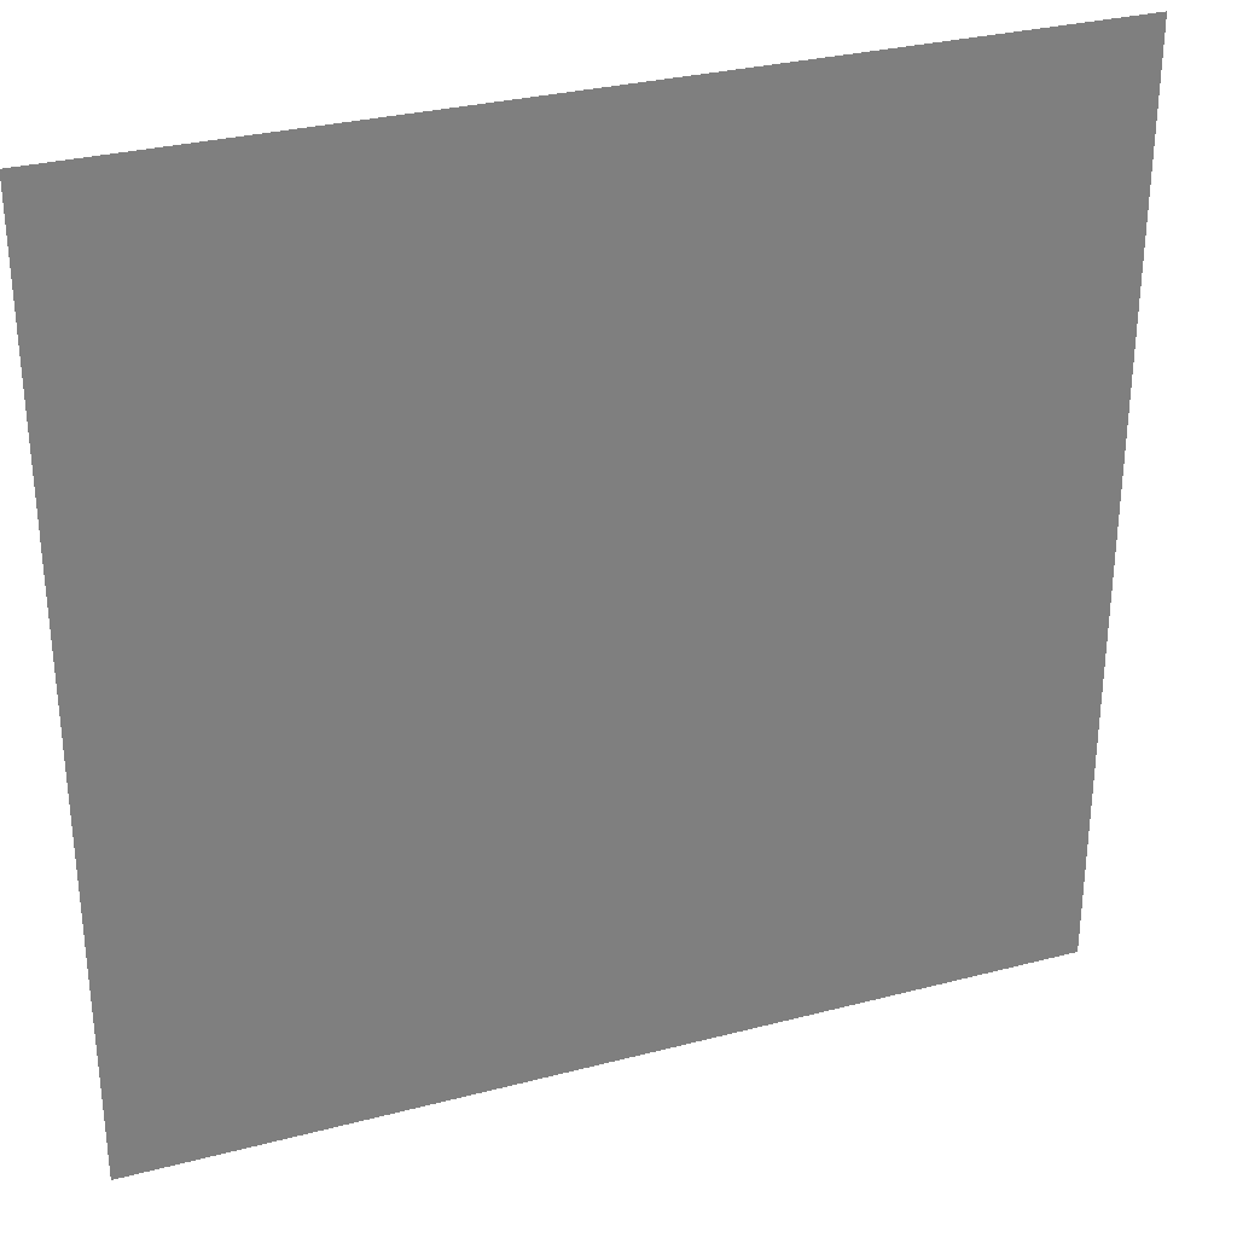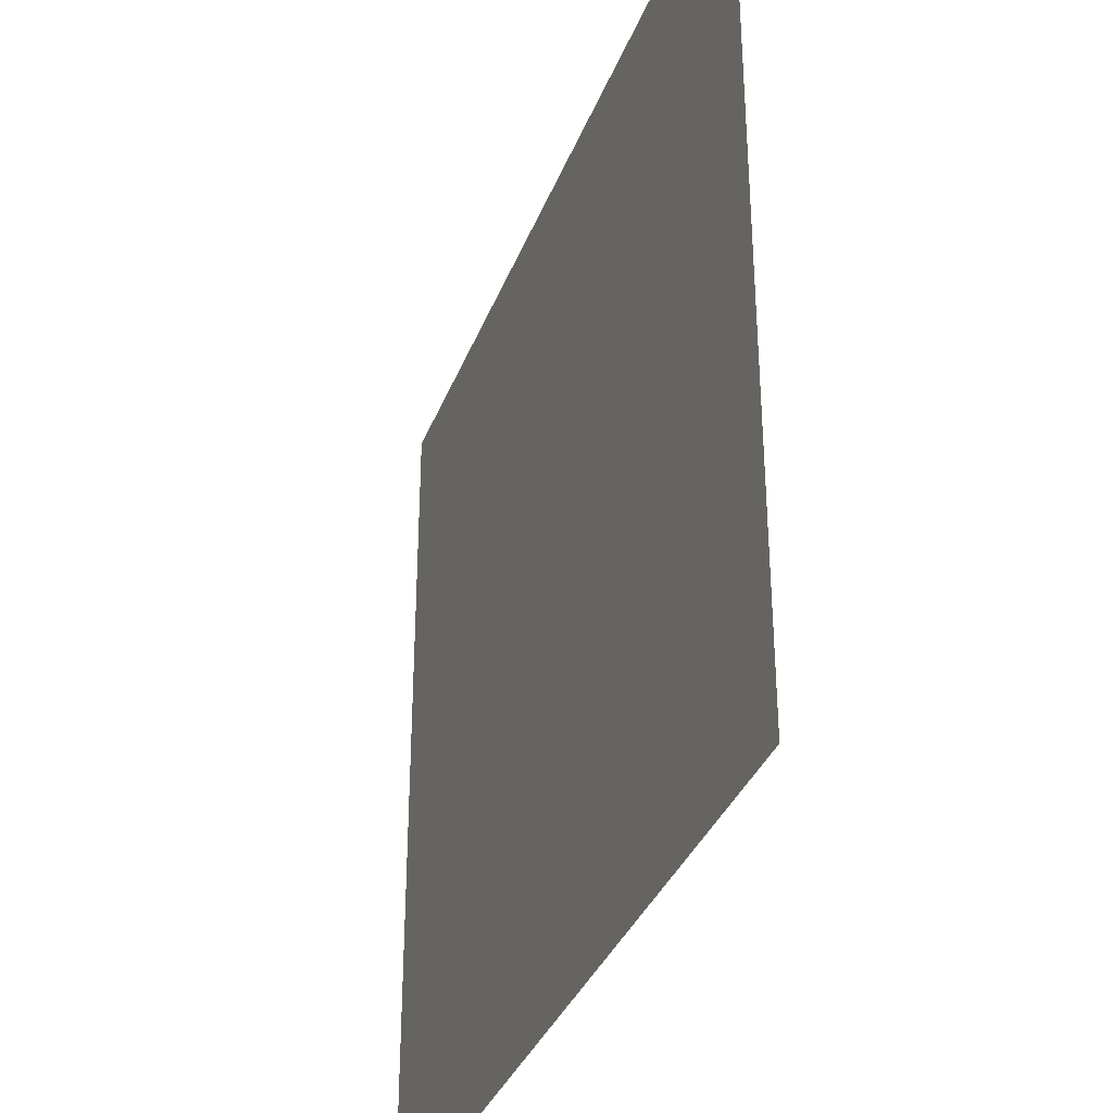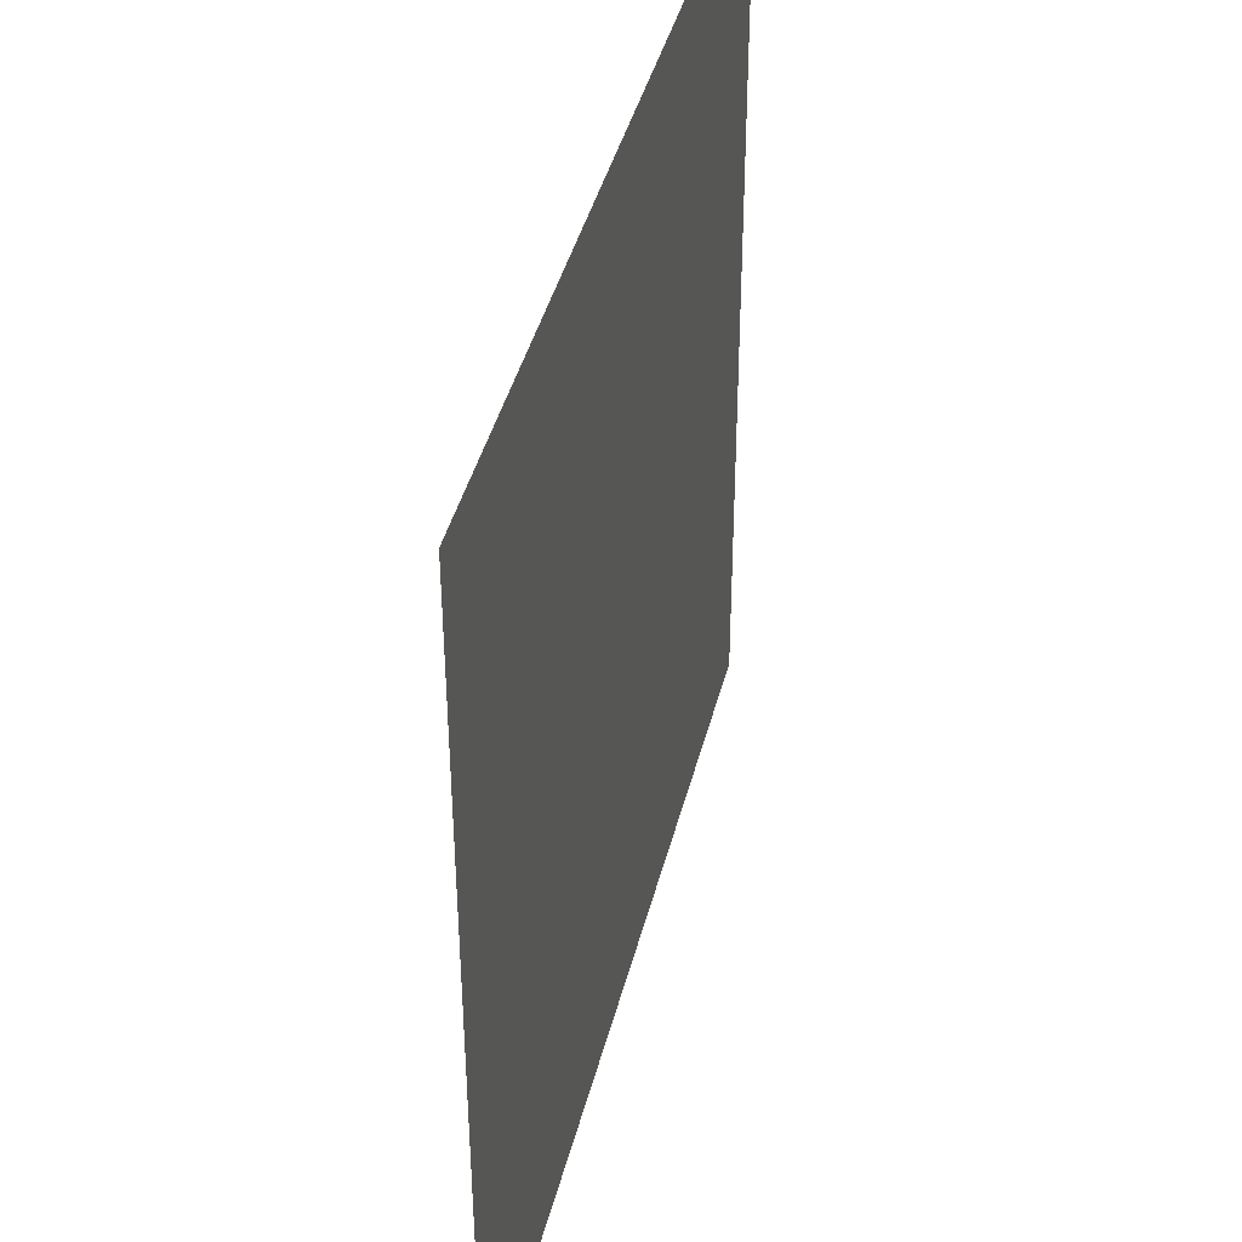
<metadata>
{"format":"obj","ext":"obj","renderer":"f3d","projection":"perspective","resolution":1024,"background":"white","views":[{"elev":30.8,"azim":-20.4,"up":"+Y"},{"elev":-35.0,"azim":-109.4,"up":"+Y"},{"elev":41.9,"azim":103.9,"up":"+Y"}]}
</metadata>
<code>
o MeshLightSwitch_28_0_GeomSubset_1
v 0.0005 0.003587 0
v -0.0005 0.003587 0
v 0.0005 0.004587 0
v -0.0005 0.004587 0
v 0.0005 0.003587 0
v -0.0005 0.003587 0
v 0.0005 0.004587 0
v -0.0005 0.004587 0
v 0.0005 0.003587 0
v -0.0005 0.003587 0
v 0.0005 0.004587 0
v -0.0005 0.004587 0
v -0.072 -0.006811 0
v -0.07411 -0.005935 0
v -0.07498 -0.003822 0
v 0 -0.006811 0
v -0.07411 -0.003822 0.07808
v -0.07498 -0.003822 0.07597
v -0.07411 -0.005935 0.07597
v -0.072 -0.006811 0.07597
v -0.072 -0.005935 0.07808
v -0.072 -0.003822 0.07895
v 0 -0.003822 0.07895
v 0 -0.005935 0.07808
v 0 -0.006811 0.07597
v -0.07498 0.004088 0.07597
v -0.07411 0.004088 0.07808
v -0.072 0.004088 0.07895
v 0 0.004088 0.07895
v -0.07498 0.004088 0
v -0.07372 -0.005547 0.07769
v -0.03276 -0.006811 0.07597
v -0.03276 -0.005935 0.07808
v -0.03276 -0.003822 0.07895
v -0.03276 0.004088 0.07895
v -0.03274 -0.006811 0
v 0 -0.006811 0.02797
v 0 -0.006811 0.03748
v 0 -0.006811 0.01846
v -0.072 -0.006811 0.02797
v -0.07411 -0.005935 0.02797
v -0.07498 -0.003822 0.02797
v -0.07498 0.004088 0.02797
v -0.072 -0.006811 0.03748
v -0.07411 -0.005935 0.03748
v -0.07498 -0.003822 0.03748
v -0.07498 0.004088 0.03748
v -0.072 -0.006811 0.01846
v -0.07411 -0.005935 0.01846
v -0.07498 -0.003822 0.01846
v -0.07498 0.004088 0.01846
v -0.04881 -0.00681 0.04531
v -0.03273 -0.00681 0.04885
v -0.0171 -0.00681 0.04531
v -0.01452 -0.00681 0.03748
v -0.0171 -0.00681 0.01062
v -0.03273 -0.00681 0.007086
v -0.04881 -0.00681 0.01062
v -0.05149 -0.00681 0.01846
v -0.01391 -0.00681 0.02797
v -0.01452 -0.00681 0.01846
v -0.05212 -0.00681 0.02797
v -0.05149 -0.00681 0.03748
v -0.02413 -0.00681 0.04814
v -0.02413 -0.006811 0.07597
v -0.02413 -0.005935 0.07808
v -0.02413 -0.003822 0.07895
v -0.02413 0.004088 0.07895
v -0.04153 -0.00681 0.04814
v -0.04153 -0.006811 0.07597
v -0.04153 -0.005935 0.07808
v -0.04153 -0.003822 0.07895
v -0.04153 0.004088 0.07895
v -0.04153 -0.00681 0.0078
v -0.04153 -0.006811 0
v -0.02413 -0.00681 0.0078
v -0.02413 -0.006811 0
v -0.04717 -0.00681 0.04352
v -0.04958 -0.00681 0.03649
v -0.03276 -0.00681 0.04669
v -0.04065 -0.00681 0.04605
v -0.01875 -0.00681 0.04352
v -0.02505 -0.00681 0.04605
v -0.01643 -0.00681 0.03649
v -0.01589 -0.00681 0.02797
v -0.01875 -0.00681 0.01242
v -0.01643 -0.00681 0.01945
v -0.03276 -0.00681 0.009246
v -0.02505 -0.00681 0.009886
v -0.04717 -0.00681 0.01242
v -0.04065 -0.00681 0.009886
v -0.04958 -0.00681 0.01945
v -0.05014 -0.00681 0.02797
v -0.04881 -0.008125 0.04531
v -0.04826 -0.008721 0.04479
v -0.05149 -0.008125 0.03748
v -0.0508 -0.008721 0.03734
v -0.03273 -0.008125 0.04885
v -0.03274 -0.008721 0.04816
v -0.04153 -0.008125 0.04814
v -0.04137 -0.008721 0.04746
v -0.0171 -0.008125 0.04531
v -0.01766 -0.008721 0.04479
v -0.02413 -0.008125 0.04814
v -0.02429 -0.008721 0.04746
v -0.01452 -0.008125 0.03748
v -0.0152 -0.008721 0.03734
v -0.01391 -0.008125 0.02797
v -0.0146 -0.008721 0.02797
v -0.0171 -0.008125 0.01062
v -0.01766 -0.008721 0.01114
v -0.01452 -0.008125 0.01846
v -0.0152 -0.008721 0.01859
v -0.03273 -0.008125 0.007086
v -0.03274 -0.008721 0.007778
v -0.02413 -0.008125 0.0078
v -0.02429 -0.008721 0.008479
v -0.04881 -0.008125 0.01062
v -0.04826 -0.008721 0.01115
v -0.04153 -0.008125 0.0078
v -0.04137 -0.008721 0.008479
v -0.05149 -0.008125 0.01846
v -0.0508 -0.008721 0.0186
v -0.05212 -0.008125 0.02797
v -0.05142 -0.008721 0.02797
v -0.04772 -0.008721 0.04405
v -0.04717 -0.008125 0.04352
v -0.05026 -0.008721 0.03663
v -0.04958 -0.008125 0.03649
v -0.03276 -0.008721 0.04738
v -0.03276 -0.008125 0.04669
v -0.0408 -0.008721 0.04673
v -0.04065 -0.008125 0.04605
v -0.01819 -0.008721 0.04404
v -0.01875 -0.008125 0.04352
v -0.02488 -0.008721 0.04673
v -0.02505 -0.008125 0.04605
v -0.01575 -0.008721 0.03662
v -0.01643 -0.008125 0.03649
v -0.0152 -0.008721 0.02797
v -0.01589 -0.008125 0.02797
v -0.01819 -0.008721 0.0119
v -0.01875 -0.008125 0.01242
v -0.01575 -0.008721 0.01931
v -0.01643 -0.008125 0.01945
v -0.03276 -0.008721 0.008554
v -0.03276 -0.008125 0.009246
v -0.02488 -0.008721 0.009207
v -0.02505 -0.008125 0.009886
v -0.04772 -0.008721 0.01189
v -0.04717 -0.008125 0.01242
v -0.0408 -0.008721 0.009206
v -0.04065 -0.008125 0.009886
v -0.05026 -0.008721 0.01931
v -0.04958 -0.008125 0.01945
v -0.05083 -0.008721 0.02797
v -0.05014 -0.008125 0.02797
v 0.072 -0.006811 0
v 0.07411 -0.005935 0
v 0.07498 -0.003822 0
v 0.07411 -0.003822 0.07808
v 0.07498 -0.003822 0.07597
v 0.07411 -0.005935 0.07597
v 0.072 -0.006811 0.07597
v 0.072 -0.005935 0.07808
v 0.072 -0.003822 0.07895
v 0.07498 0.004088 0.07597
v 0.07411 0.004088 0.07808
v 0.072 0.004088 0.07895
v 0.07498 0.004088 0
v 0.07372 -0.005547 0.07769
v 0.03274 -0.006811 0.07597
v 0.03274 -0.005935 0.07808
v 0.03274 -0.003822 0.07895
v 0.03274 0.004088 0.07895
v 0.03273 -0.006811 0
v 0.072 -0.006811 0.02797
v 0.07411 -0.005935 0.02797
v 0.07498 -0.003822 0.02797
v 0.07498 0.004088 0.02797
v 0.072 -0.006811 0.03748
v 0.07411 -0.005935 0.03748
v 0.07498 -0.003822 0.03748
v 0.07498 0.004088 0.03748
v 0.072 -0.006811 0.01846
v 0.07411 -0.005935 0.01846
v 0.07498 -0.003822 0.01846
v 0.07498 0.004088 0.01846
v 0.04881 -0.00681 0.04531
v 0.03273 -0.00681 0.04885
v 0.0171 -0.00681 0.04531
v 0.01452 -0.00681 0.03748
v 0.0171 -0.00681 0.01062
v 0.03273 -0.00681 0.007086
v 0.04881 -0.00681 0.01062
v 0.05149 -0.00681 0.01846
v 0.01391 -0.00681 0.02797
v 0.01452 -0.00681 0.01846
v 0.05212 -0.00681 0.02797
v 0.05149 -0.00681 0.03748
v 0.02413 -0.00681 0.04814
v 0.02413 -0.006811 0.07597
v 0.02413 -0.005935 0.07808
v 0.02413 -0.003822 0.07895
v 0.02413 0.004088 0.07895
v 0.04153 -0.00681 0.04814
v 0.04153 -0.006811 0.07597
v 0.04153 -0.005935 0.07808
v 0.04153 -0.003822 0.07895
v 0.04153 0.004088 0.07895
v 0.04153 -0.00681 0.0078
v 0.04153 -0.006811 0
v 0.02413 -0.00681 0.0078
v 0.02413 -0.006811 0
v 0.04717 -0.00681 0.04352
v 0.04958 -0.00681 0.03649
v 0.03276 -0.00681 0.04669
v 0.04065 -0.00681 0.04605
v 0.01875 -0.00681 0.04352
v 0.02505 -0.00681 0.04605
v 0.01643 -0.00681 0.03649
v 0.01589 -0.00681 0.02797
v 0.01875 -0.00681 0.01242
v 0.01643 -0.00681 0.01945
v 0.03276 -0.00681 0.009246
v 0.02505 -0.00681 0.009886
v 0.04717 -0.00681 0.01242
v 0.04065 -0.00681 0.009886
v 0.04958 -0.00681 0.01945
v 0.05014 -0.00681 0.02797
v 0.04881 -0.008125 0.04531
v 0.04826 -0.008721 0.04479
v 0.05149 -0.008125 0.03748
v 0.0508 -0.008721 0.03734
v 0.03273 -0.008125 0.04885
v 0.03274 -0.008721 0.04816
v 0.04153 -0.008125 0.04814
v 0.04137 -0.008721 0.04746
v 0.0171 -0.008125 0.04531
v 0.01766 -0.008721 0.04479
v 0.02413 -0.008125 0.04814
v 0.02429 -0.008721 0.04746
v 0.01452 -0.008125 0.03748
v 0.0152 -0.008721 0.03734
v 0.01391 -0.008125 0.02797
v 0.0146 -0.008721 0.02797
v 0.0171 -0.008125 0.01062
v 0.01766 -0.008721 0.01114
v 0.01452 -0.008125 0.01846
v 0.0152 -0.008721 0.01859
v 0.03273 -0.008125 0.007086
v 0.03274 -0.008721 0.007778
v 0.02413 -0.008125 0.0078
v 0.02429 -0.008721 0.008479
v 0.04881 -0.008125 0.01062
v 0.04826 -0.008721 0.01115
v 0.04153 -0.008125 0.0078
v 0.04137 -0.008721 0.008479
v 0.05149 -0.008125 0.01846
v 0.0508 -0.008721 0.0186
v 0.05212 -0.008125 0.02797
v 0.05142 -0.008721 0.02797
v 0.04772 -0.008721 0.04405
v 0.04717 -0.008125 0.04352
v 0.05026 -0.008721 0.03663
v 0.04958 -0.008125 0.03649
v 0.03276 -0.008721 0.04738
v 0.03276 -0.008125 0.04669
v 0.0408 -0.008721 0.04673
v 0.04065 -0.008125 0.04605
v 0.01819 -0.008721 0.04404
v 0.01875 -0.008125 0.04352
v 0.02489 -0.008721 0.04673
v 0.02505 -0.008125 0.04605
v 0.01575 -0.008721 0.03662
v 0.01643 -0.008125 0.03649
v 0.0152 -0.008721 0.02797
v 0.01589 -0.008125 0.02797
v 0.01819 -0.008721 0.0119
v 0.01875 -0.008125 0.01242
v 0.01575 -0.008721 0.01931
v 0.01643 -0.008125 0.01945
v 0.03276 -0.008721 0.008554
v 0.03276 -0.008125 0.009246
v 0.02489 -0.008721 0.009207
v 0.02505 -0.008125 0.009886
v 0.04772 -0.008721 0.01189
v 0.04717 -0.008125 0.01242
v 0.0408 -0.008721 0.009206
v 0.04065 -0.008125 0.009886
v 0.05026 -0.008721 0.01931
v 0.04958 -0.008125 0.01945
v 0.05083 -0.008721 0.02797
v 0.05014 -0.008125 0.02797
v 0.07411 -0.003822 -0.07808
v 0.07498 -0.003822 -0.07597
v 0.07411 -0.005935 -0.07597
v 0.072 -0.006811 -0.07597
v 0.072 -0.005935 -0.07808
v 0.072 -0.003822 -0.07895
v 0 -0.003822 -0.07895
v 0 -0.005935 -0.07808
v 0 -0.006811 -0.07597
v 0.07498 0.004088 -0.07597
v 0.07411 0.004088 -0.07808
v 0.072 0.004088 -0.07895
v 0 0.004088 -0.07895
v 0.07372 -0.005546 -0.07769
v 0.03274 -0.006811 -0.07597
v 0.03274 -0.005935 -0.07808
v 0.03274 -0.003822 -0.07895
v 0.03274 0.004088 -0.07895
v 0 -0.006811 -0.02797
v 0 -0.006811 -0.03748
v 0 -0.006811 -0.01846
v 0.072 -0.006811 -0.02797
v 0.07411 -0.005935 -0.02797
v 0.07498 -0.003822 -0.02797
v 0.07498 0.004088 -0.02797
v 0.072 -0.006811 -0.03748
v 0.07411 -0.005935 -0.03748
v 0.07498 -0.003822 -0.03748
v 0.07498 0.004088 -0.03748
v 0.072 -0.006811 -0.01846
v 0.07411 -0.005935 -0.01846
v 0.07498 -0.003822 -0.01846
v 0.07498 0.004088 -0.01846
v 0.04881 -0.00681 -0.04531
v 0.03273 -0.00681 -0.04885
v 0.0171 -0.00681 -0.04531
v 0.01452 -0.00681 -0.03748
v 0.0171 -0.00681 -0.01062
v 0.03273 -0.00681 -0.007086
v 0.04881 -0.00681 -0.01062
v 0.05149 -0.00681 -0.01846
v 0.01391 -0.00681 -0.02797
v 0.01452 -0.00681 -0.01846
v 0.05212 -0.00681 -0.02797
v 0.05149 -0.00681 -0.03748
v 0.02413 -0.00681 -0.04814
v 0.02413 -0.006811 -0.07597
v 0.02413 -0.005935 -0.07808
v 0.02413 -0.003822 -0.07895
v 0.02413 0.004088 -0.07895
v 0.04153 -0.00681 -0.04814
v 0.04153 -0.006811 -0.07597
v 0.04153 -0.005935 -0.07808
v 0.04153 -0.003822 -0.07895
v 0.04153 0.004088 -0.07895
v 0.04153 -0.00681 -0.0078
v 0.02413 -0.00681 -0.0078
v 0.04717 -0.00681 -0.04352
v 0.04958 -0.00681 -0.03649
v 0.03276 -0.00681 -0.04669
v 0.04065 -0.00681 -0.04605
v 0.01875 -0.00681 -0.04352
v 0.02505 -0.00681 -0.04605
v 0.01643 -0.00681 -0.03649
v 0.01589 -0.00681 -0.02797
v 0.01875 -0.00681 -0.01242
v 0.01643 -0.00681 -0.01945
v 0.03276 -0.00681 -0.009246
v 0.02505 -0.00681 -0.009886
v 0.04717 -0.00681 -0.01242
v 0.04065 -0.00681 -0.009886
v 0.04958 -0.00681 -0.01945
v 0.05014 -0.00681 -0.02797
v 0.04881 -0.008125 -0.04531
v 0.04826 -0.008721 -0.04479
v 0.05149 -0.008125 -0.03748
v 0.0508 -0.008721 -0.03734
v 0.03273 -0.008125 -0.04885
v 0.03274 -0.008721 -0.04816
v 0.04153 -0.008125 -0.04814
v 0.04137 -0.008721 -0.04746
v 0.0171 -0.008125 -0.04531
v 0.01766 -0.008721 -0.04479
v 0.02413 -0.008125 -0.04814
v 0.02429 -0.008721 -0.04746
v 0.01452 -0.008125 -0.03748
v 0.0152 -0.008721 -0.03734
v 0.01391 -0.008125 -0.02797
v 0.0146 -0.008721 -0.02797
v 0.0171 -0.008125 -0.01062
v 0.01766 -0.008721 -0.01114
v 0.01452 -0.008125 -0.01846
v 0.0152 -0.008721 -0.01859
v 0.03273 -0.008125 -0.007086
v 0.03274 -0.008721 -0.007778
v 0.02413 -0.008125 -0.0078
v 0.02429 -0.008721 -0.008479
v 0.04881 -0.008125 -0.01062
v 0.04826 -0.008721 -0.01115
v 0.04153 -0.008125 -0.0078
v 0.04137 -0.008721 -0.008479
v 0.05149 -0.008125 -0.01846
v 0.0508 -0.008721 -0.0186
v 0.05212 -0.008125 -0.02797
v 0.05142 -0.008721 -0.02797
v 0.04772 -0.008721 -0.04405
v 0.04717 -0.008125 -0.04352
v 0.05026 -0.008721 -0.03663
v 0.04958 -0.008125 -0.03649
v 0.03276 -0.008721 -0.04738
v 0.03276 -0.008125 -0.04669
v 0.0408 -0.008721 -0.04673
v 0.04065 -0.008125 -0.04605
v 0.01819 -0.008721 -0.04404
v 0.01875 -0.008125 -0.04352
v 0.02489 -0.008721 -0.04673
v 0.02505 -0.008125 -0.04605
v 0.01575 -0.008721 -0.03662
v 0.01643 -0.008125 -0.03649
v 0.0152 -0.008721 -0.02797
v 0.01589 -0.008125 -0.02797
v 0.01819 -0.008721 -0.0119
v 0.01875 -0.008125 -0.01242
v 0.01575 -0.008721 -0.01931
v 0.01643 -0.008125 -0.01945
v 0.03276 -0.008721 -0.008554
v 0.03276 -0.008125 -0.009246
v 0.02489 -0.008721 -0.009207
v 0.02505 -0.008125 -0.009886
v 0.04772 -0.008721 -0.01189
v 0.04717 -0.008125 -0.01242
v 0.0408 -0.008721 -0.009206
v 0.04065 -0.008125 -0.009886
v 0.05026 -0.008721 -0.01931
v 0.04958 -0.008125 -0.01945
v 0.05083 -0.008721 -0.02797
v 0.05014 -0.008125 -0.02797
v -0.07411 -0.003822 -0.07808
v -0.07498 -0.003822 -0.07597
v -0.07411 -0.005935 -0.07597
v -0.072 -0.006811 -0.07597
v -0.072 -0.005935 -0.07808
v -0.072 -0.003822 -0.07895
v -0.07498 0.004088 -0.07597
v -0.07411 0.004088 -0.07808
v -0.072 0.004088 -0.07895
v -0.07372 -0.005546 -0.07769
v -0.03276 -0.006811 -0.07597
v -0.03276 -0.005935 -0.07808
v -0.03276 -0.003822 -0.07895
v -0.03276 0.004088 -0.07895
v -0.072 -0.006811 -0.02797
v -0.07411 -0.005935 -0.02797
v -0.07498 -0.003822 -0.02797
v -0.07498 0.004088 -0.02797
v -0.072 -0.006811 -0.03748
v -0.07411 -0.005935 -0.03748
v -0.07498 -0.003822 -0.03748
v -0.07498 0.004088 -0.03748
v -0.072 -0.006811 -0.01846
v -0.07411 -0.005935 -0.01846
v -0.07498 -0.003822 -0.01846
v -0.07498 0.004088 -0.01846
v -0.04881 -0.00681 -0.04531
v -0.03273 -0.00681 -0.04885
v -0.0171 -0.00681 -0.04531
v -0.01452 -0.00681 -0.03748
v -0.0171 -0.00681 -0.01062
v -0.03273 -0.00681 -0.007086
v -0.04881 -0.00681 -0.01062
v -0.05149 -0.00681 -0.01846
v -0.01391 -0.00681 -0.02797
v -0.01452 -0.00681 -0.01846
v -0.05212 -0.00681 -0.02797
v -0.05149 -0.00681 -0.03748
v -0.02413 -0.00681 -0.04814
v -0.02413 -0.006811 -0.07597
v -0.02413 -0.005935 -0.07808
v -0.02413 -0.003822 -0.07895
v -0.02413 0.004088 -0.07895
v -0.04153 -0.00681 -0.04814
v -0.04153 -0.006811 -0.07597
v -0.04153 -0.005935 -0.07808
v -0.04153 -0.003822 -0.07895
v -0.04153 0.004088 -0.07895
v -0.04153 -0.00681 -0.0078
v -0.02413 -0.00681 -0.0078
v -0.04717 -0.00681 -0.04352
v -0.04958 -0.00681 -0.03649
v -0.03276 -0.00681 -0.04669
v -0.04065 -0.00681 -0.04605
v -0.01875 -0.00681 -0.04352
v -0.02505 -0.00681 -0.04605
v -0.01643 -0.00681 -0.03649
v -0.01589 -0.00681 -0.02797
v -0.01875 -0.00681 -0.01242
v -0.01643 -0.00681 -0.01945
v -0.03276 -0.00681 -0.009246
v -0.02505 -0.00681 -0.009886
v -0.04717 -0.00681 -0.01242
v -0.04065 -0.00681 -0.009886
v -0.04958 -0.00681 -0.01945
v -0.05014 -0.00681 -0.02797
v -0.04881 -0.008125 -0.04531
v -0.04826 -0.008721 -0.04479
v -0.05149 -0.008125 -0.03748
v -0.0508 -0.008721 -0.03734
v -0.03273 -0.008125 -0.04885
v -0.03274 -0.008721 -0.04816
v -0.04153 -0.008125 -0.04814
v -0.04137 -0.008721 -0.04746
v -0.0171 -0.008125 -0.04531
v -0.01766 -0.008721 -0.04479
v -0.02413 -0.008125 -0.04814
v -0.02429 -0.008721 -0.04746
v -0.01452 -0.008125 -0.03748
v -0.0152 -0.008721 -0.03734
v -0.01391 -0.008125 -0.02797
v -0.0146 -0.008721 -0.02797
v -0.0171 -0.008125 -0.01062
v -0.01766 -0.008721 -0.01114
v -0.01452 -0.008125 -0.01846
v -0.0152 -0.008721 -0.01859
v -0.03273 -0.008125 -0.007086
v -0.03274 -0.008721 -0.007778
v -0.02413 -0.008125 -0.0078
v -0.02429 -0.008721 -0.008479
v -0.04881 -0.008125 -0.01062
v -0.04826 -0.008721 -0.01115
v -0.04153 -0.008125 -0.0078
v -0.04137 -0.008721 -0.008479
v -0.05149 -0.008125 -0.01846
v -0.0508 -0.008721 -0.0186
v -0.05212 -0.008125 -0.02797
v -0.05142 -0.008721 -0.02797
v -0.04772 -0.008721 -0.04405
v -0.04717 -0.008125 -0.04352
v -0.05026 -0.008721 -0.03663
v -0.04958 -0.008125 -0.03649
v -0.03276 -0.008721 -0.04738
v -0.03276 -0.008125 -0.04669
v -0.0408 -0.008721 -0.04673
v -0.04065 -0.008125 -0.04605
v -0.01819 -0.008721 -0.04404
v -0.01875 -0.008125 -0.04352
v -0.02488 -0.008721 -0.04673
v -0.02505 -0.008125 -0.04605
v -0.01575 -0.008721 -0.03662
v -0.01643 -0.008125 -0.03649
v -0.0152 -0.008721 -0.02797
v -0.01589 -0.008125 -0.02797
v -0.01819 -0.008721 -0.0119
v -0.01875 -0.008125 -0.01242
v -0.01575 -0.008721 -0.01931
v -0.01643 -0.008125 -0.01945
v -0.03276 -0.008721 -0.008554
v -0.03276 -0.008125 -0.009246
v -0.02488 -0.008721 -0.009207
v -0.02505 -0.008125 -0.009886
v -0.04772 -0.008721 -0.01189
v -0.04717 -0.008125 -0.01242
v -0.0408 -0.008721 -0.009206
v -0.04065 -0.008125 -0.009886
v -0.05026 -0.008721 -0.01931
v -0.04958 -0.008125 -0.01945
v -0.05083 -0.008721 -0.02797
v -0.05014 -0.008125 -0.02797
f 5 6 8 7

</code>
